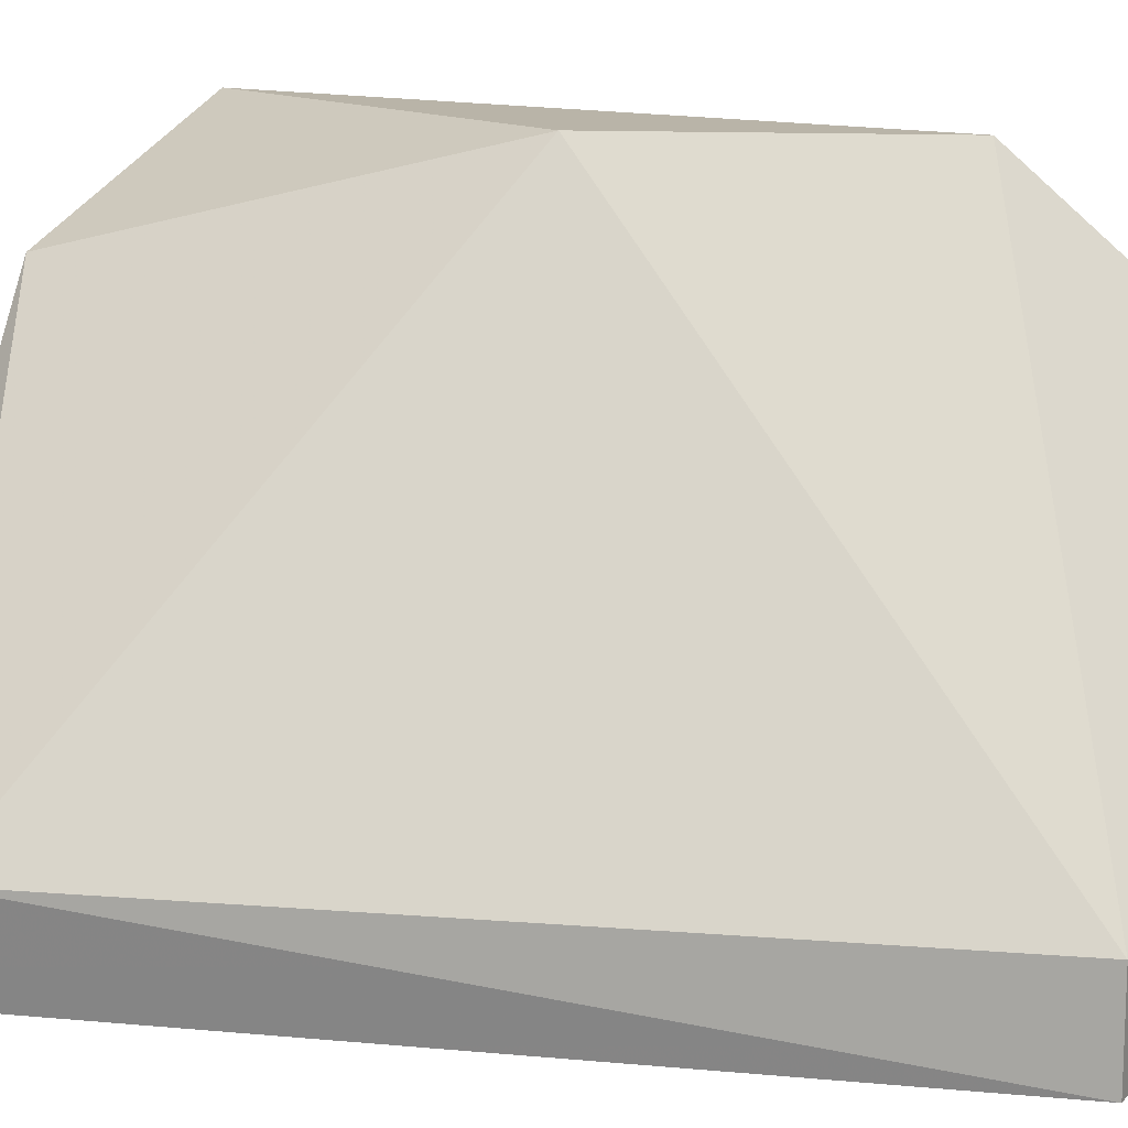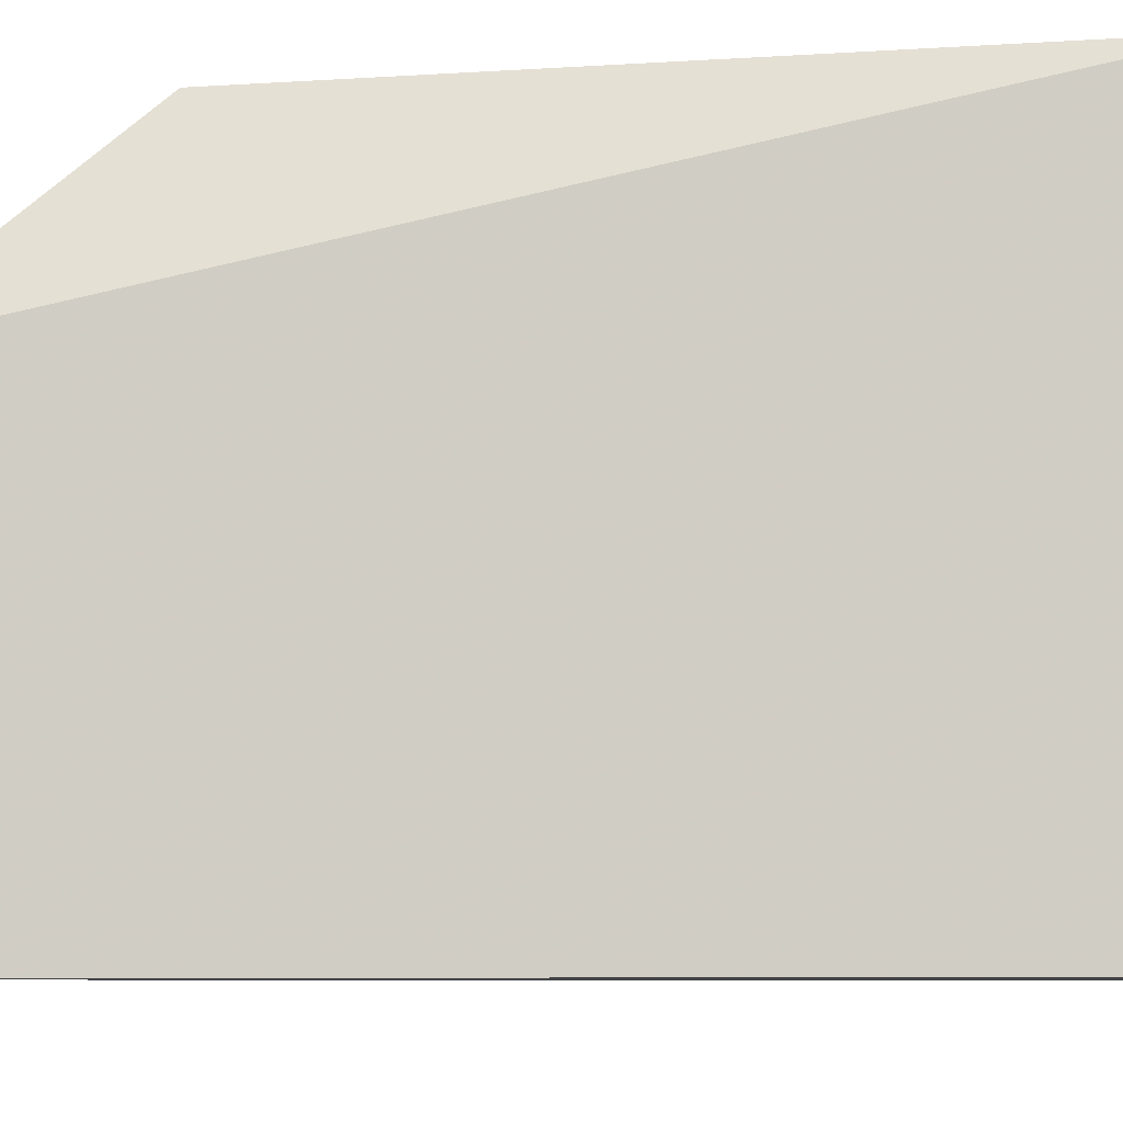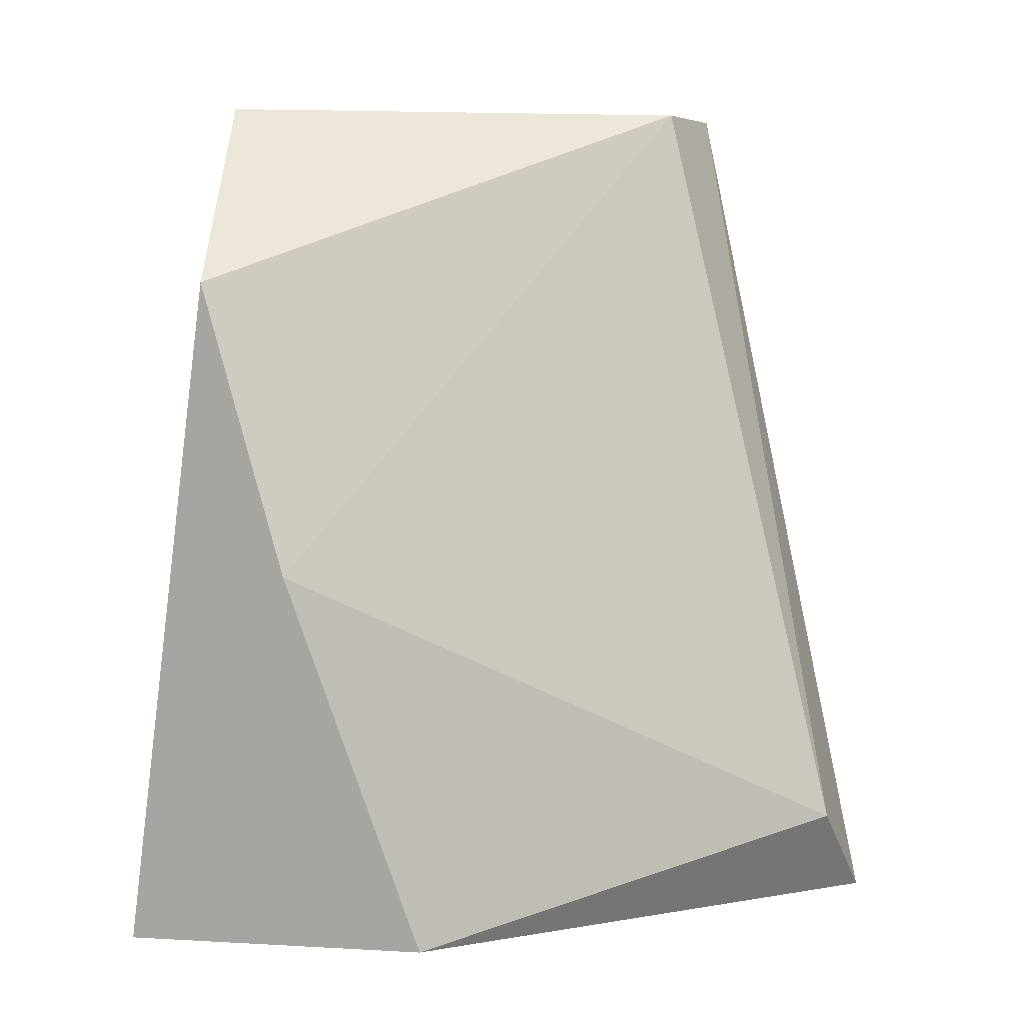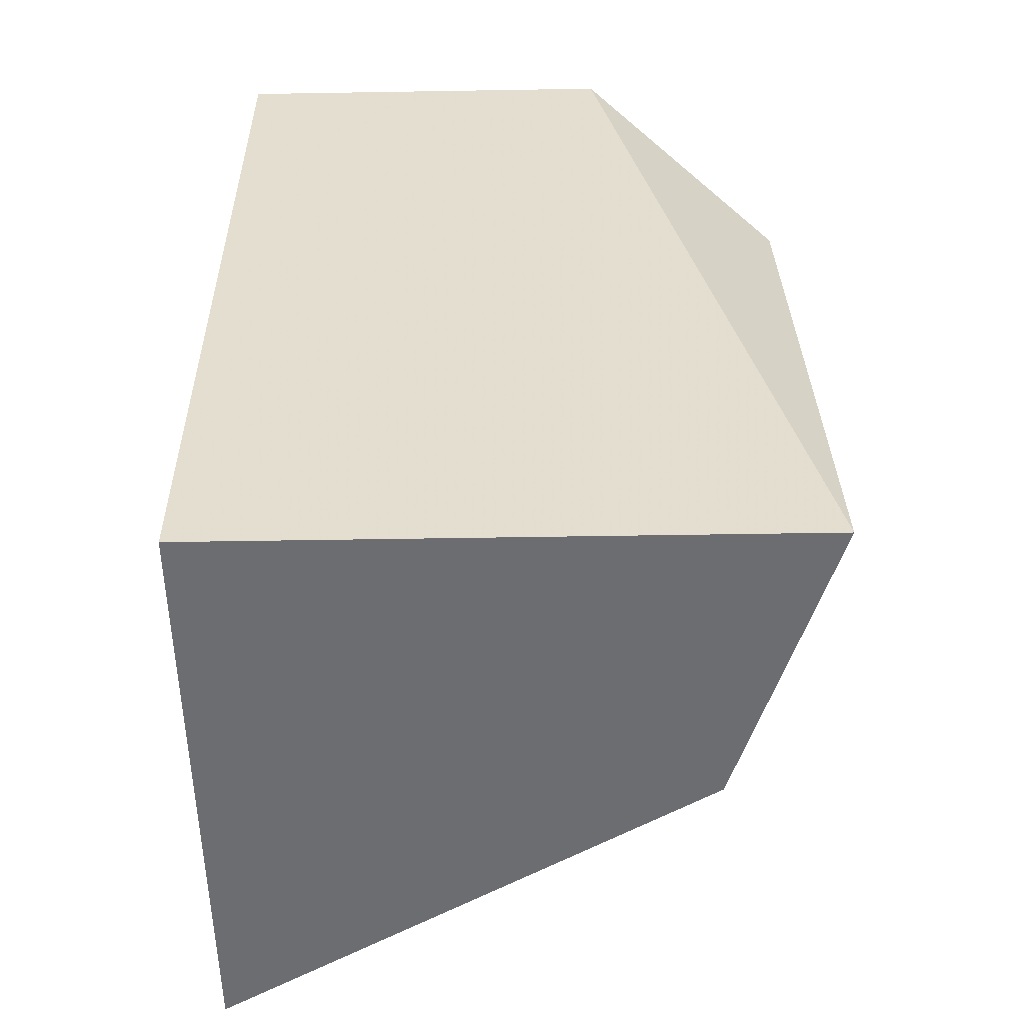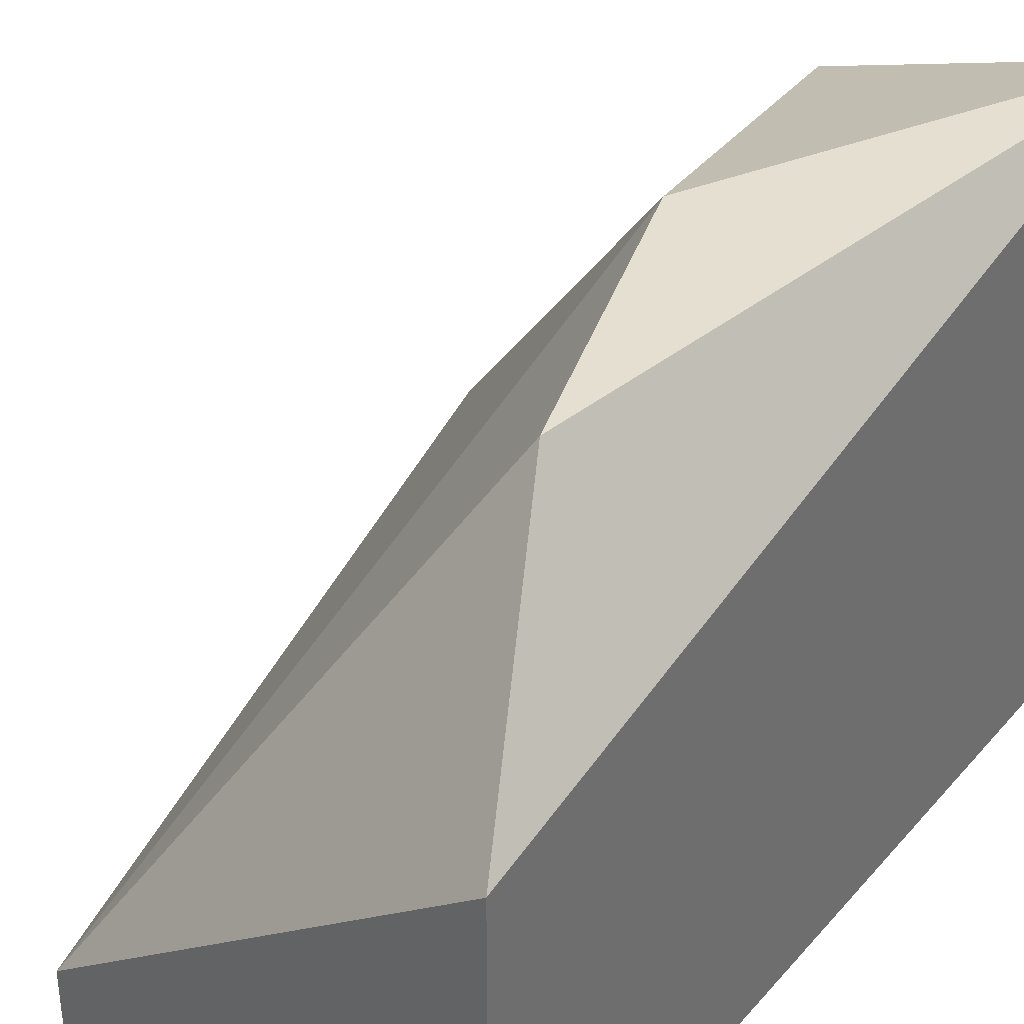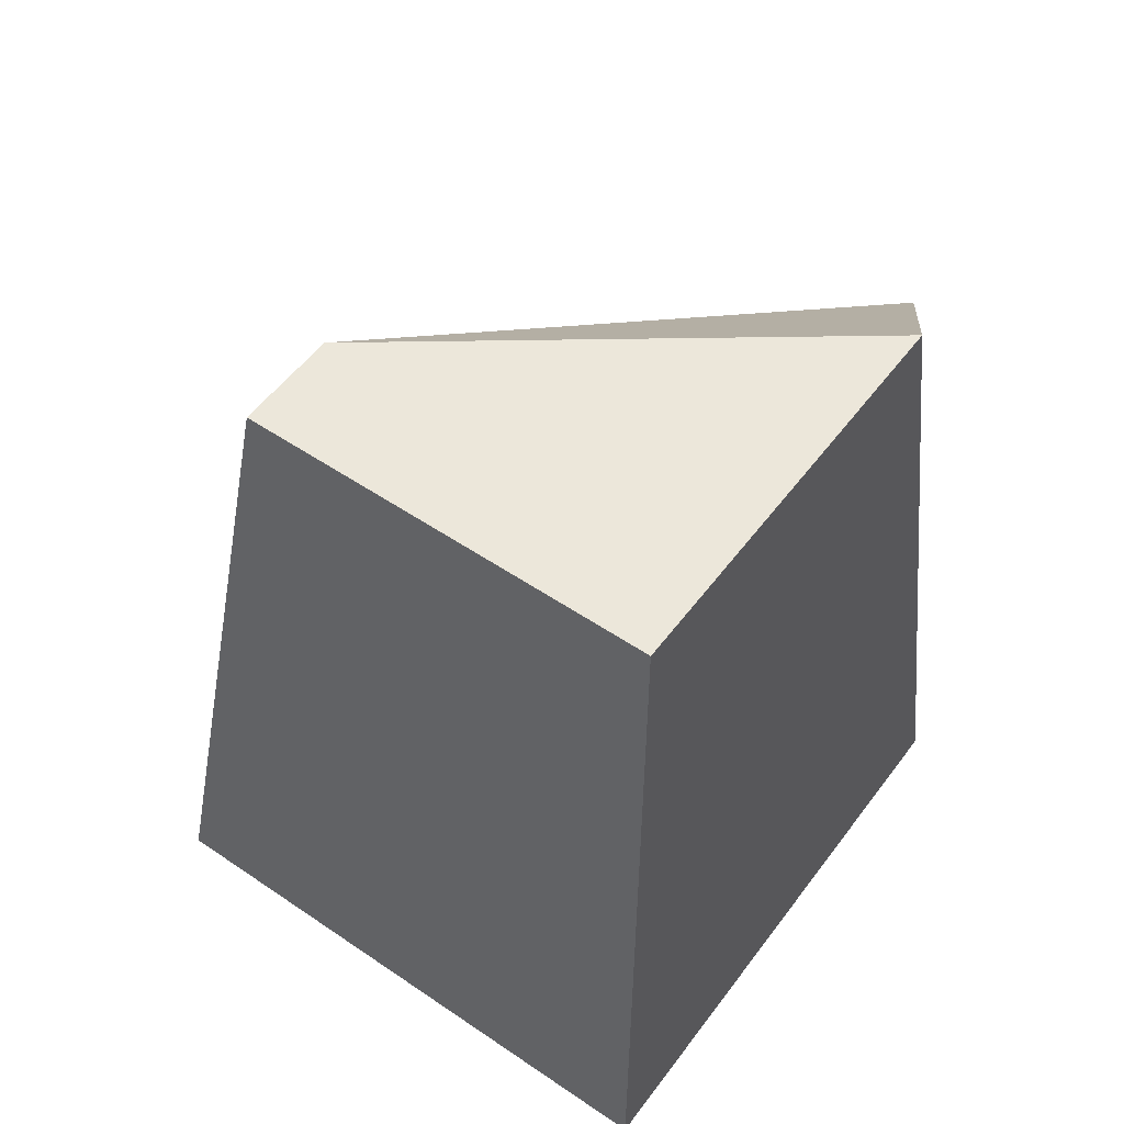
<metadata>
{"format":"obj","ext":"obj","renderer":"f3d","projection":"perspective","resolution":1024,"background":"white","views":[{"elev":13.3,"azim":-65.5,"up":"+Y"},{"elev":-7.4,"azim":92.6,"up":"+Y"},{"elev":4.5,"azim":-151.0,"up":"+Z"},{"elev":-54.0,"azim":91.0,"up":"+Z"},{"elev":36.7,"azim":35.4,"up":"+Y"},{"elev":53.7,"azim":35.9,"up":"+Z"}]}
</metadata>
<code>
v 0.02287 -0.01243 -0.01555
v 0.01899 -0.01728 -0.01847
v 0.01899 -0.01826 -0.01944
v 0.02482 -0.01437 -0.01069
v 0.02482 -0.01826 -0.01069
v 0.02482 -0.01826 -0.01944
v 0.02482 -0.01243 -0.01944
v 0.02093 -0.01728 -0.01069
v 0.02093 -0.01826 -0.01069
v 0.02385 -0.01243 -0.01264
v 0.0219 -0.0134 -0.01944
f 2 8 1
f 5 4 9
f 4 5 6
f 5 9 6
f 11 6 3
f 6 9 3
f 6 11 7
f 4 6 7
f 4 7 10
f 11 3 2
f 3 9 2
f 9 4 8
f 4 10 8
f 2 9 8
f 7 11 1
f 10 7 1
f 11 2 1
f 8 10 1

</code>
